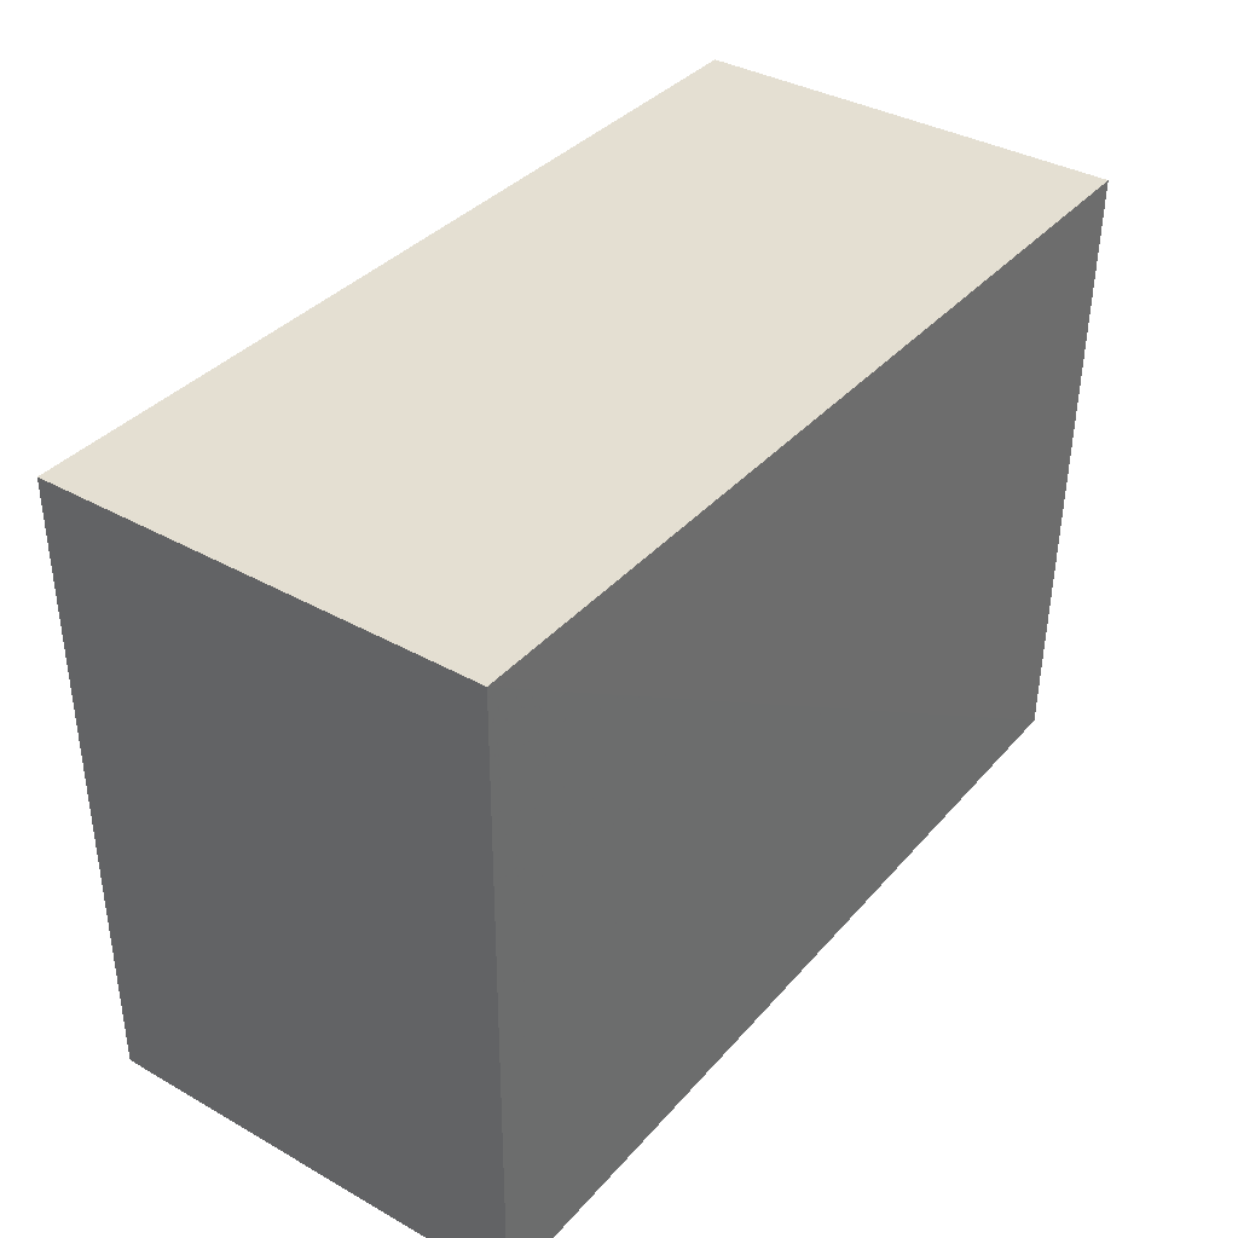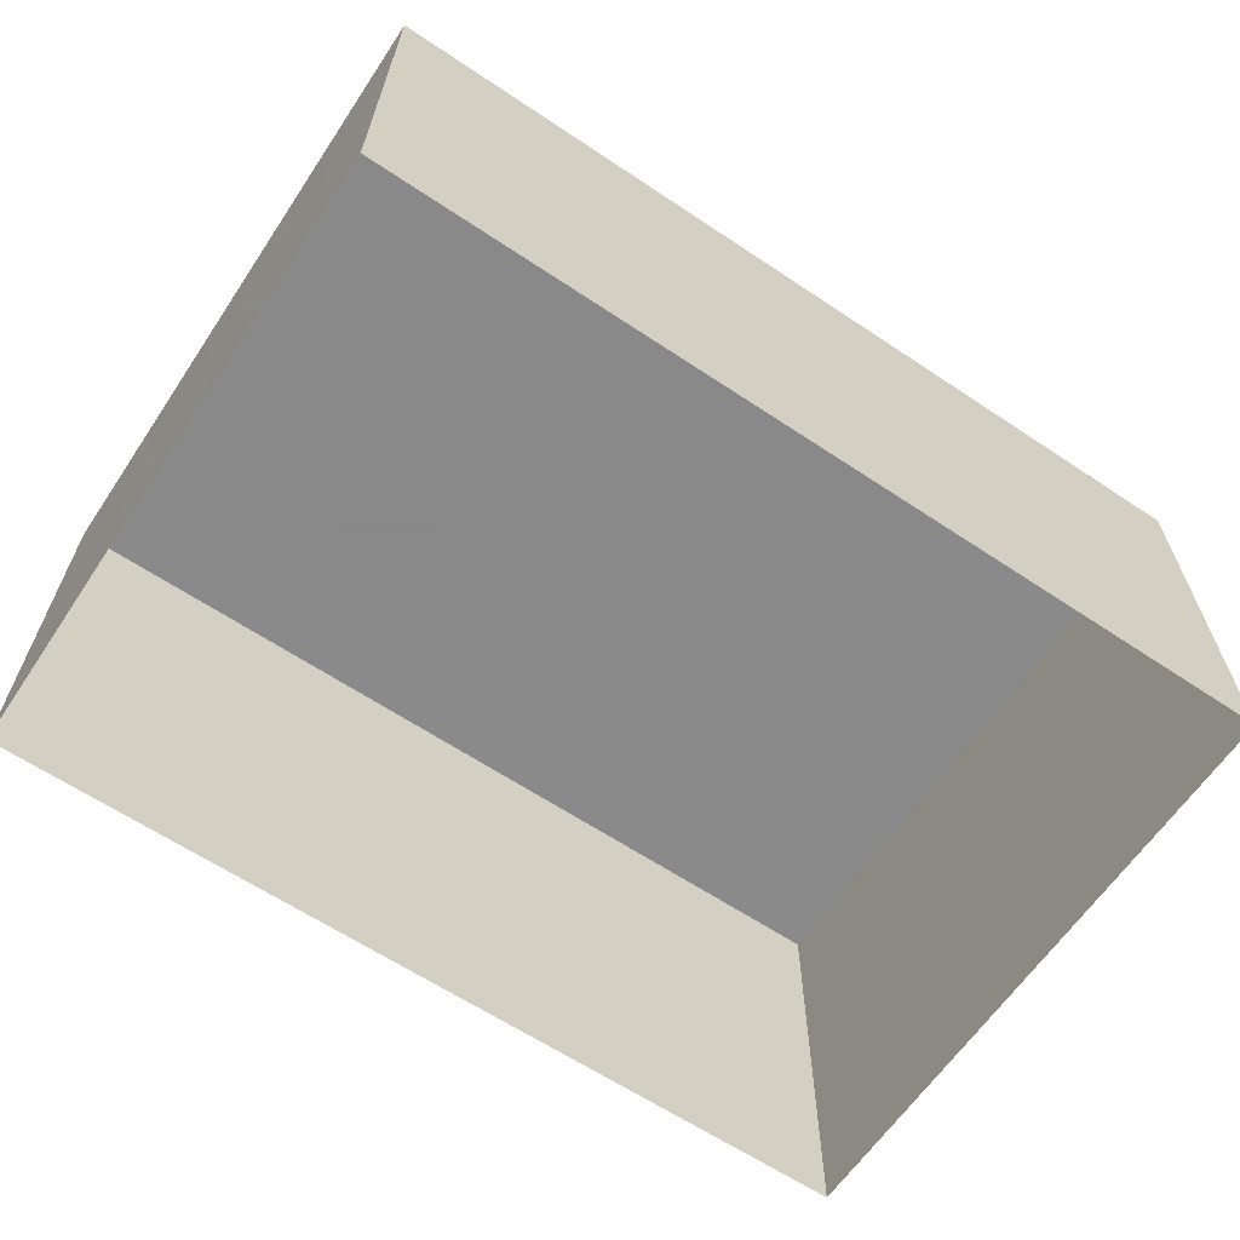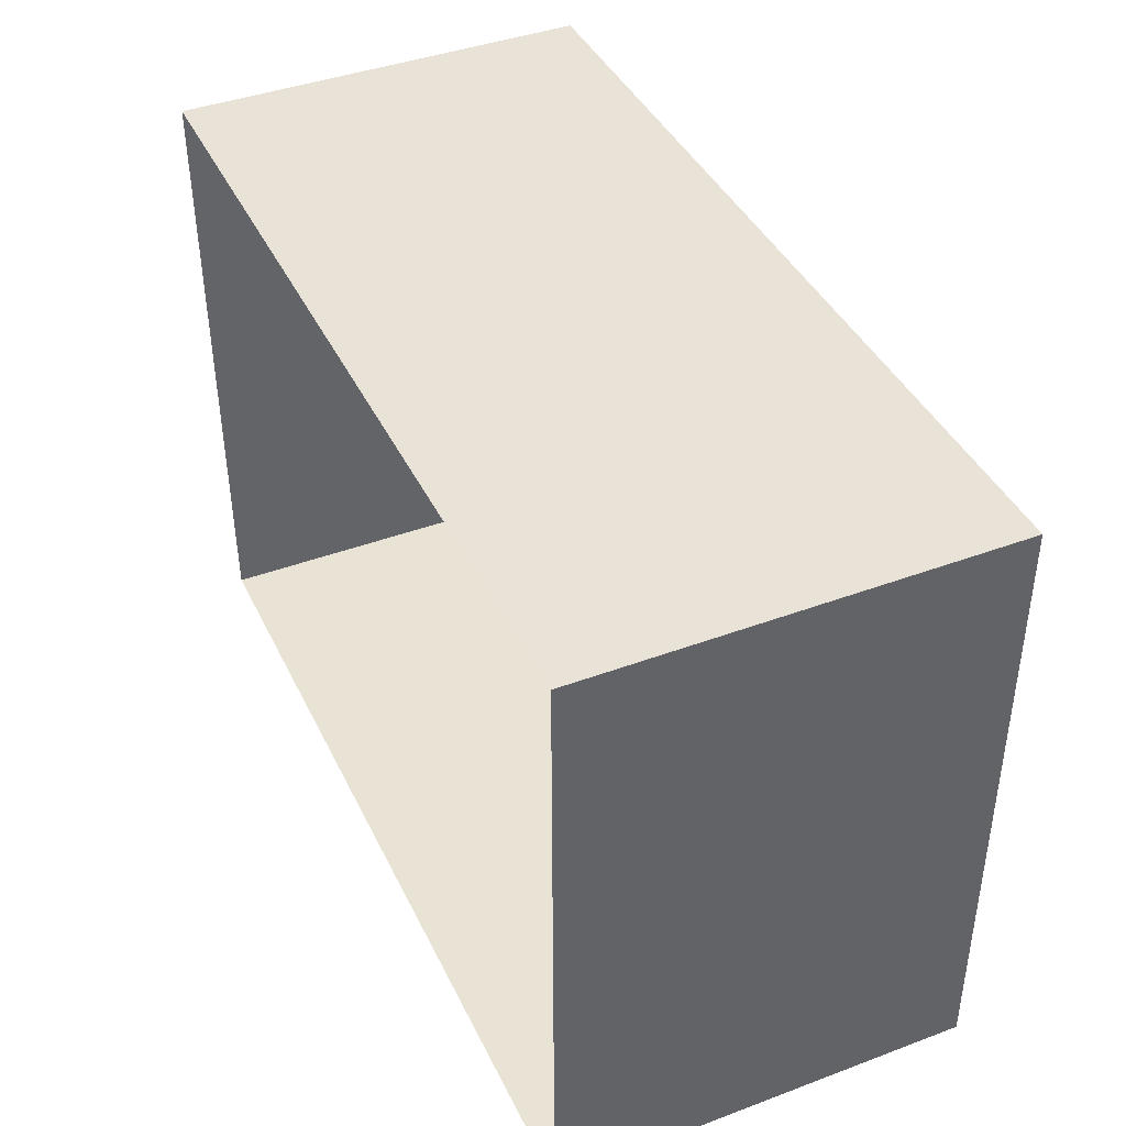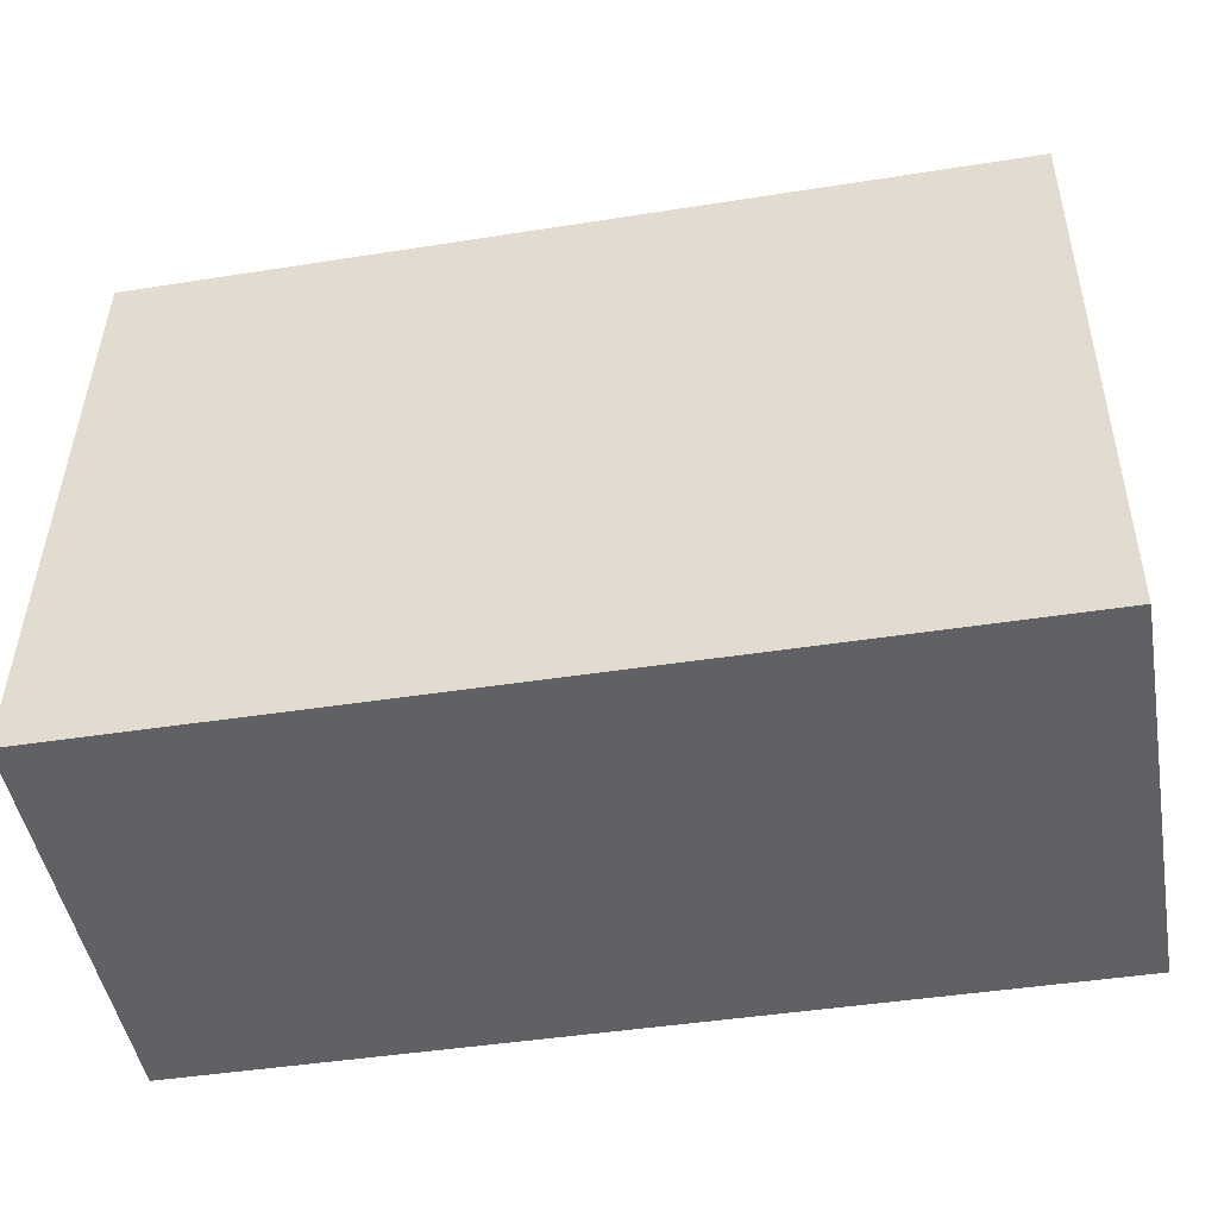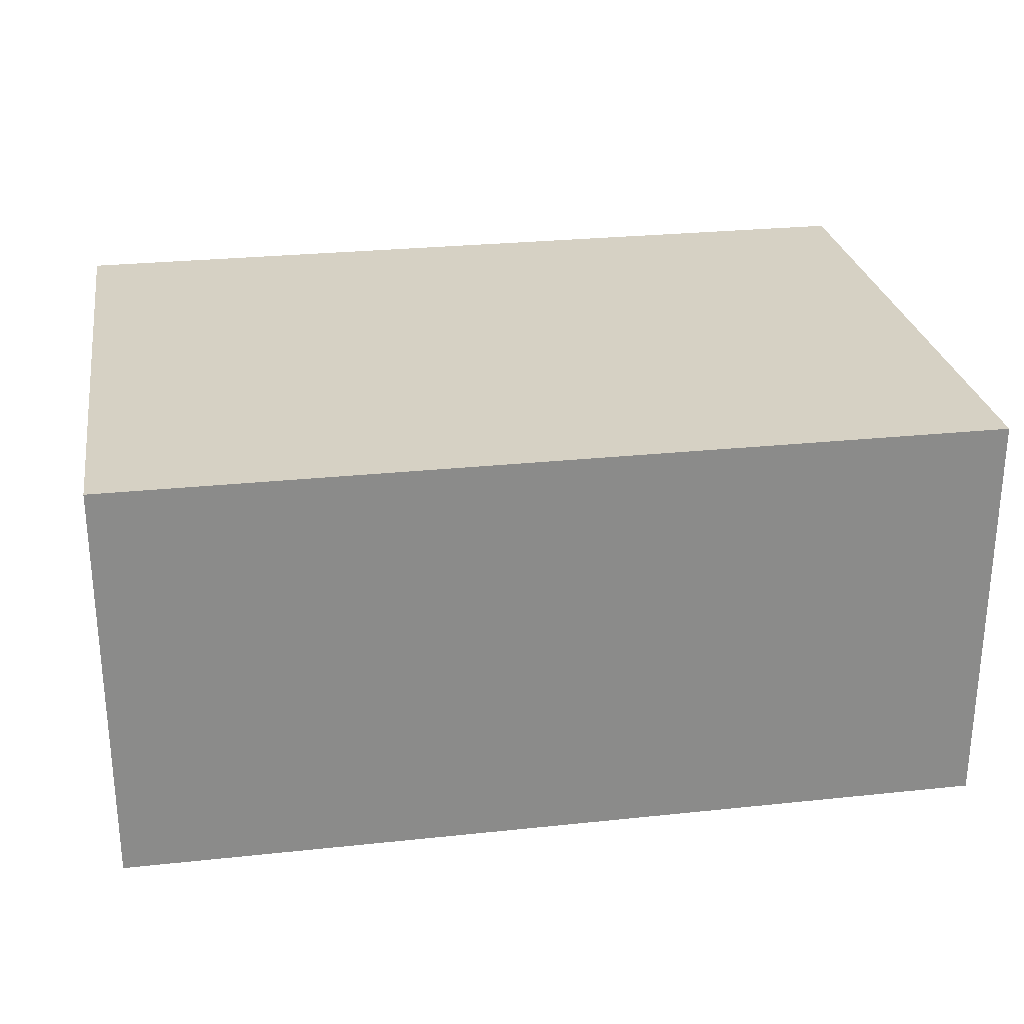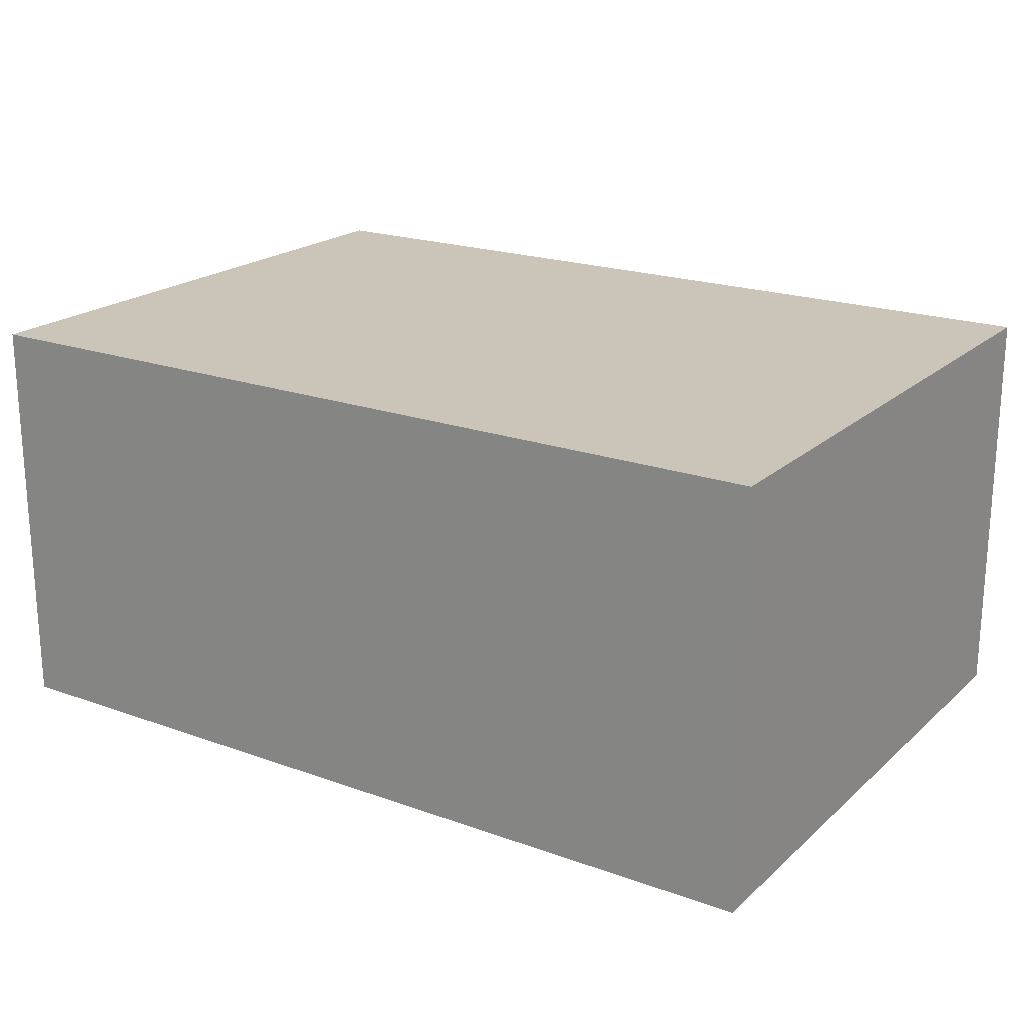
<metadata>
{"format":"obj","ext":"obj","renderer":"f3d","projection":"perspective","resolution":1024,"background":"white","views":[{"elev":37.5,"azim":-54.3,"up":"+Y"},{"elev":-63.3,"azim":145.5,"up":"+Z"},{"elev":41.9,"azim":-114.3,"up":"+Y"},{"elev":-48.3,"azim":10.2,"up":"+Y"},{"elev":26.9,"azim":-9.9,"up":"+Z"},{"elev":20.5,"azim":32.6,"up":"+Z"}]}
</metadata>
<code>
v -2.254e+05 -1.272e+05 15.42
v -2.254e+05 -1.272e+05 15.42
v -2.254e+05 -1.272e+05 15.42
v -2.254e+05 -1.272e+05 15.42
v -2.254e+05 -1.272e+05 17.97
v -2.254e+05 -1.272e+05 17.97
v -2.254e+05 -1.272e+05 17.97
v -2.254e+05 -1.272e+05 17.97
f 1 2 3
f 1 4 2
f 5 6 7
f 5 8 6
f 5 2 4
f 8 5 4
f 6 4 1
f 6 8 4
f 7 1 3
f 7 6 1
f 7 3 2
f 5 7 2

</code>
